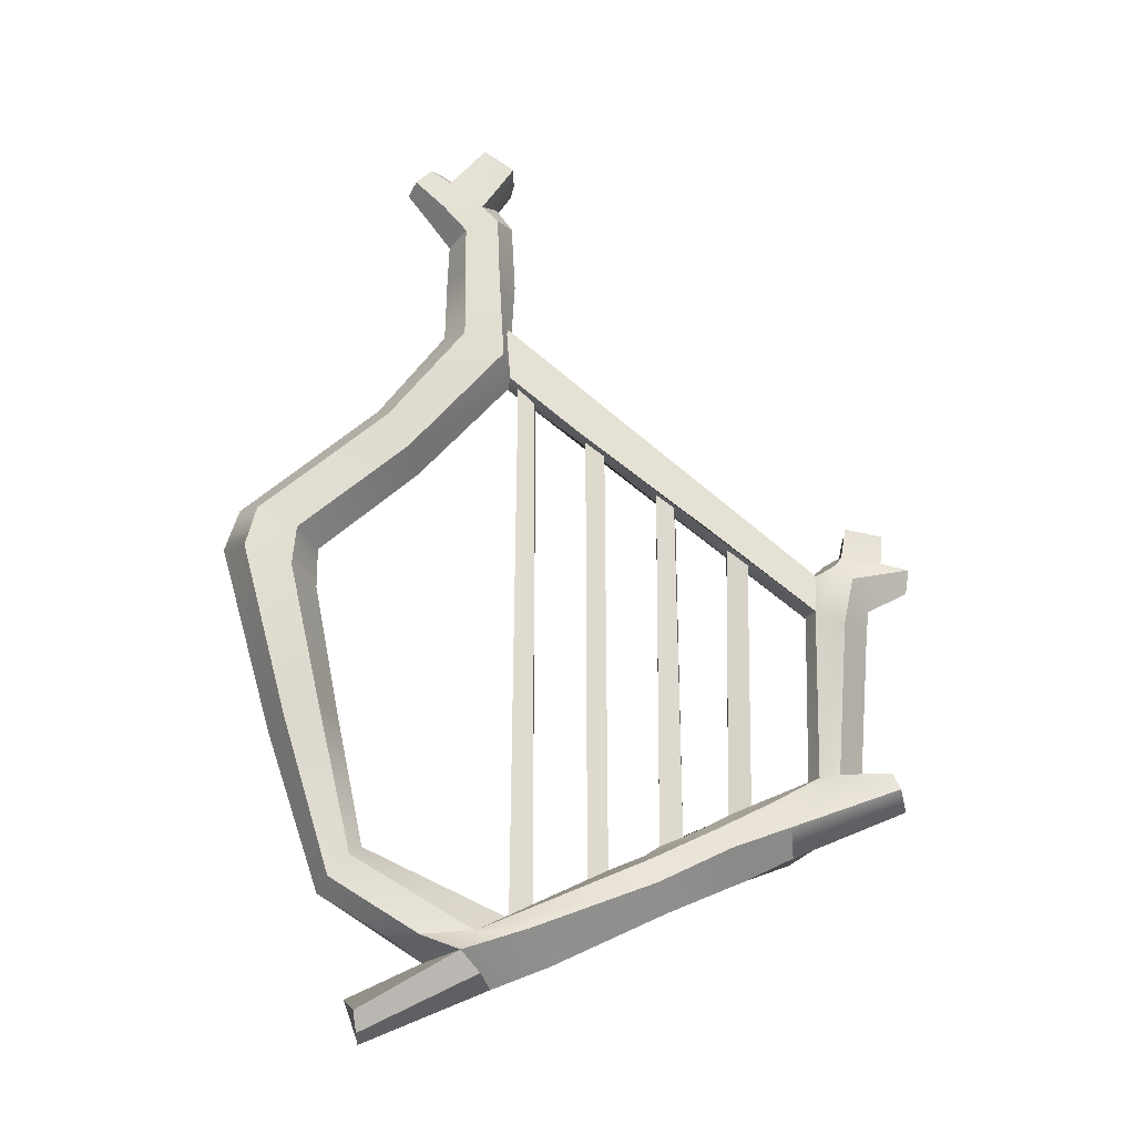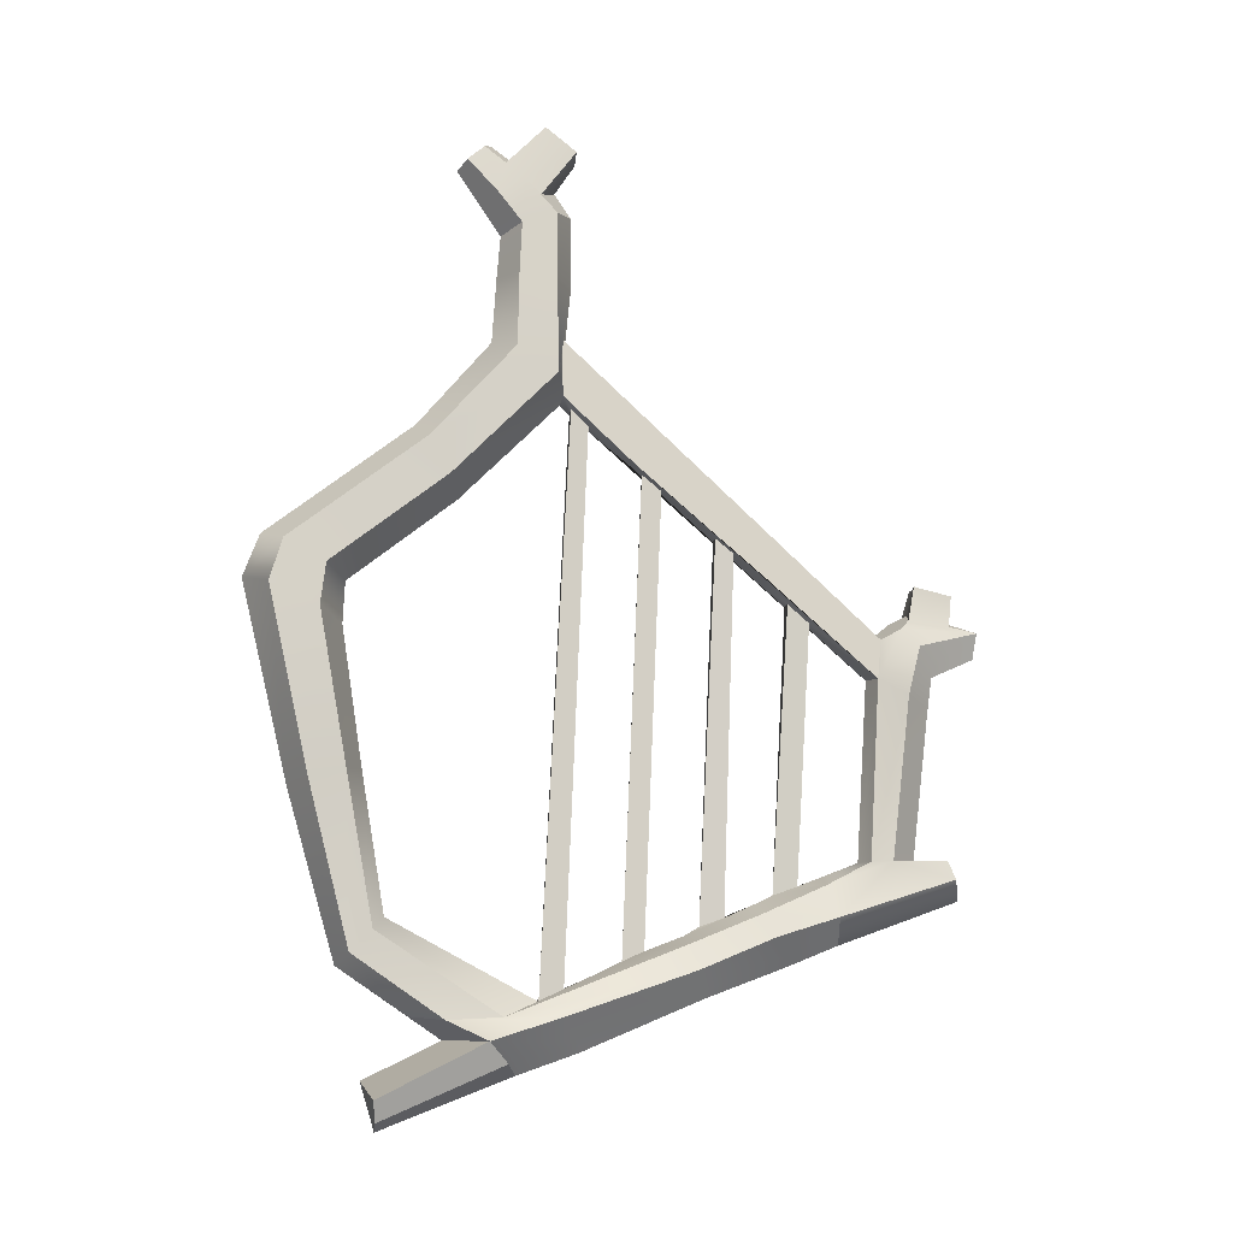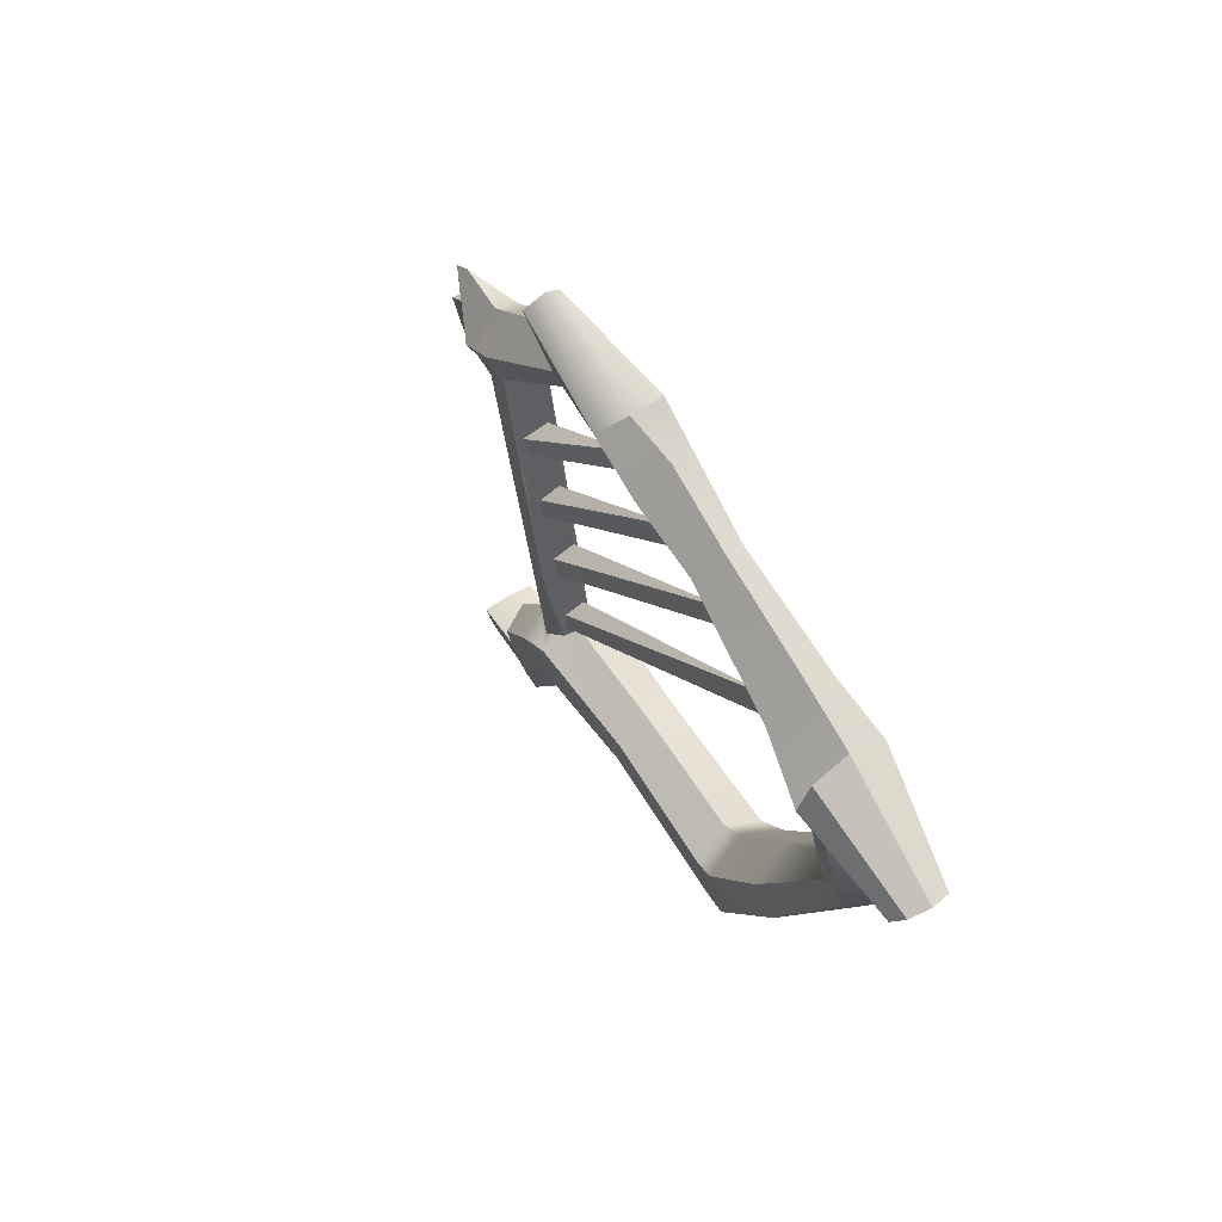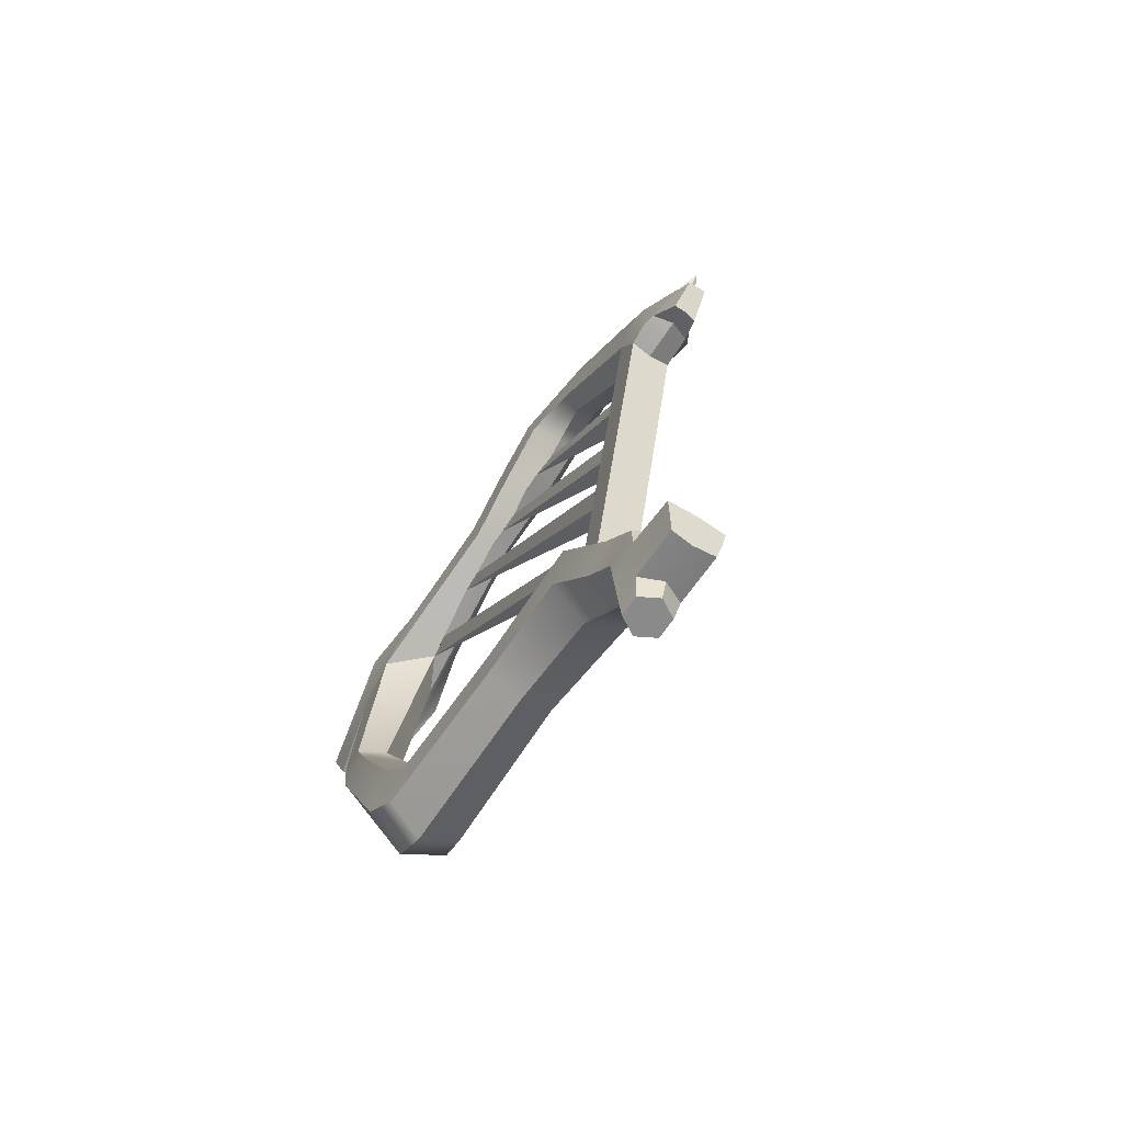
<metadata>
{"format":"obj","ext":"obj","renderer":"f3d","projection":"perspective","resolution":1024,"background":"white","views":[{"elev":-42.5,"azim":105.1,"up":"+Y"},{"elev":-33.3,"azim":99.1,"up":"+Y"},{"elev":-70.4,"azim":-136.4,"up":"+Y"},{"elev":67.4,"azim":44.5,"up":"+Y"}]}
</metadata>
<code>
o a2_Arpa_1:pCube7
v -0.04503 9.585 4.487
v -0.0727 9.678 4.299
v 1.509 13.29 3.888
v 1.624 13.41 4.043
v 1.459 13.51 4.069
v 1.312 13.43 3.938
v -0.1494 9.907 3.839
v -0.1748 9.987 3.625
v 1.106 12.85 3.317
v 1.212 12.95 3.461
v 1.043 13.04 3.501
v 0.911 12.92 3.348
v -0.2561 10.21 3.215
v -0.2638 10.28 2.998
v 0.711 12.31 2.718
v 0.8009 12.47 2.891
v 0.5968 12.59 2.934
v 0.4868 12.46 2.784
v 0.1292 9.187 5.16
v 0.07719 9.305 4.958
v 1.924 13.75 4.464
v 2.036 13.88 4.599
v 1.847 13.96 4.649
v 1.742 13.85 4.507
v 0.09461 12.52 1.595
v 0.2004 12.51 1.548
v 0.09037 12.46 1.287
v 0.2764 12.43 1.524
v -0.5196 10.55 1.764
v -0.3771 10.48 1.708
v -0.4215 10.32 1.649
v -0.6569 10.22 1.653
v -0.717 10.44 1.741
v -0.6357 10.58 1.795
v 0.3807 11.9 2.168
v 0.4945 12.22 2.118
v 2.358 14.41 4.63
v 2.132 13.96 4.652
v 1.803 13.41 4.082
v 1.411 12.99 3.549
v 1.03 12.59 3.035
v 1.885 14.08 4.753
v 1.997 14.49 4.701
v 0.145 12.38 2.243
v -0.01575 12.05 2.23
v 0.6974 12.79 3.151
v 1.083 13.21 3.66
v 1.476 13.62 4.166
v 0.3423 12.32 2.229
v 2.192 14.47 4.632
v -0.03013 8.282 6.576
v 0.09929 8.139 6.514
v 0.2942 8.136 6.459
v 0.4405 8.275 6.442
v 0.185 8.561 6.639
v -0.0576 8.979 6.015
v 0.449 8.72 5.494
v 0.4968 8.91 5.861
v 0.3557 9.028 6.212
v -0.3753 8.877 5.593
v -0.1548 8.663 5.403
v 0.2032 8.617 5.384
v 2.939 15.95 5.433
v 3.084 15.82 5.455
v 3.233 15.82 5.327
v 3.235 15.94 5.177
v 3.09 16.07 5.155
v 2.941 16.08 5.283
v 3.15 15.8 5
v 2.99 15.97 5.004
v 2.797 15.97 5.136
v -0.5257 10.56 2.004
v -0.2348 10.45 2.163
v -0.656 10.63 2.128
v 0.2861 12.73 1.512
v 0.2097 12.77 1.542
v 0.3057 12.82 1.847
v 0.4053 12.77 1.811
v 0.5162 12.73 1.796
v 0.3606 12.7 1.482
v 2.682 16.21 4.655
v 2.818 16.32 4.784
v 2.993 16.22 4.733
v 3.172 16.15 4.649
v 3.104 16.02 4.503
v 3.044 15.93 4.393
v 2.796 16 4.456
v 2.577 16.12 4.558
v 2.752 15.74 4.643
v 2.988 15.53 4.714
v 2.897 15.38 4.582
v 2.624 15.55 4.52
v 2.522 15.73 4.87
v 2.408 15.6 4.758
v -0.04503 9.585 4.487
v -0.0727 9.678 4.299
v 1.509 13.29 3.888
v 1.624 13.41 4.043
v 1.459 13.51 4.069
v 1.312 13.43 3.938
v -0.1494 9.907 3.839
v -0.1748 9.987 3.625
v 1.106 12.85 3.317
v 1.212 12.95 3.461
v 1.043 13.04 3.501
v 0.911 12.92 3.348
v -0.2561 10.21 3.215
v -0.2638 10.28 2.998
v 0.711 12.31 2.718
v 0.8009 12.47 2.891
v 0.5968 12.59 2.934
v 0.4868 12.46 2.784
v 0.1292 9.187 5.16
v 0.07719 9.305 4.958
v 1.924 13.75 4.464
v 2.036 13.88 4.599
v 1.847 13.96 4.649
v 1.742 13.85 4.507
v 0.09461 12.52 1.595
v 0.2004 12.51 1.548
v 0.09037 12.46 1.287
v 0.2764 12.43 1.524
v -0.5196 10.55 1.764
v -0.3771 10.48 1.708
v -0.4215 10.32 1.649
v -0.6569 10.22 1.653
v -0.717 10.44 1.741
v -0.6357 10.58 1.795
v 0.3807 11.9 2.168
v 0.4945 12.22 2.118
v 2.358 14.41 4.63
v 2.132 13.96 4.652
v 1.803 13.41 4.082
v 1.411 12.99 3.549
v 1.03 12.59 3.035
v 1.885 14.08 4.753
v 1.997 14.49 4.701
v 0.145 12.38 2.243
v -0.01575 12.05 2.23
v 0.6974 12.79 3.151
v 1.083 13.21 3.66
v 1.476 13.62 4.166
v 0.3423 12.32 2.229
v 2.192 14.47 4.632
v -0.03013 8.282 6.576
v 0.09929 8.139 6.514
v 0.2942 8.136 6.459
v 0.4405 8.275 6.442
v 0.185 8.561 6.639
v -0.0576 8.979 6.015
v 0.449 8.72 5.494
v 0.4968 8.91 5.861
v 0.3557 9.028 6.212
v -0.3753 8.877 5.593
v -0.1548 8.663 5.403
v 0.2032 8.617 5.384
v 2.939 15.95 5.433
v 3.084 15.82 5.455
v 3.233 15.82 5.327
v 3.235 15.94 5.177
v 3.09 16.07 5.155
v 2.941 16.08 5.283
v 3.15 15.8 5
v 2.99 15.97 5.004
v 2.797 15.97 5.136
v -0.5257 10.56 2.004
v -0.2348 10.45 2.163
v -0.656 10.63 2.128
v 0.2861 12.73 1.512
v 0.2097 12.77 1.542
v 0.3057 12.82 1.847
v 0.4053 12.77 1.811
v 0.5162 12.73 1.796
v 0.3606 12.7 1.482
v 2.682 16.21 4.655
v 2.818 16.32 4.784
v 2.993 16.22 4.733
v 3.172 16.15 4.649
v 3.104 16.02 4.503
v 3.044 15.93 4.393
v 2.796 16 4.456
v 2.577 16.12 4.558
v 2.752 15.74 4.643
v 2.988 15.53 4.714
v 2.897 15.38 4.582
v 2.624 15.55 4.52
v 2.522 15.73 4.87
v 2.408 15.6 4.758
v -0.4087 9.04 5.006
v -0.2483 8.872 4.883
v -0.5249 9.488 3.917
v -0.4061 9.358 3.839
v -0.6825 9.819 3.249
v -0.5347 9.66 3.144
v -0.8027 9.944 2.782
v -0.5336 9.826 2.695
v -0.2163 11.88 1.912
v -0.07358 11.75 1.782
v -0.09507 12.21 1.83
v 0.04421 12.07 1.716
v 0.01292 12.24 1.346
v -0.169 9.202 5.585
v -0.3351 9.836 4.009
v -0.4772 10.13 3.427
v -0.6346 10.26 2.855
v -0.5495 10.6 2.462
v 0.116 12.49 2.06
v 0.1375 12.56 1.963
v -0.1456 9.828 3.976
v -0.2391 10.12 3.392
v -0.3049 10.37 2.807
v -0.375 10.52 2.477
v 0.2222 11.99 2.284
v 0.3151 8.984 5.411
v -0.02688 9.698 3.898
v -0.09138 9.959 3.288
v -0.2447 10.46 2.352
v -0.1669 10.23 2.735
v 0.4819 12.33 1.928
v 0.3427 12.47 2.042
v 0.2204 8.988 4.937
v -0.06758 9.467 3.837
v -0.1205 9.748 3.175
v -0.2169 9.939 2.642
v 0.3235 11.75 1.913
v 0.4522 12.15 1.785
v 0.4828 12.4 1.867
v 0.0123 8.851 4.854
v -0.2167 9.349 3.806
v -0.2966 9.645 3.11
v 0.1554 11.71 1.778
v 0.2709 12.04 1.698
v 2.9 15.56 5.275
v 2.675 15.72 5.229
v 2.465 15.49 5.058
v 2.738 15.32 5.12
v 2.293 15.08 5.108
v 2.598 14.97 5.174
v 1.963 14.48 5.198
v 2.381 14.42 5.248
v 1.913 13.66 5.936
v 2.286 13.68 5.912
v 1.897 12.73 7.158
v 2.299 12.67 7.213
v 1.742 12.39 7.304
v 2.195 12.31 7.374
v 0.9883 10.93 7.072
v 1.383 10.73 7.093
v 0.4828 9.573 6.748
v 0.67 9.384 6.78
v 2.647 15.85 4.984
v 2.179 15.07 4.797
v 1.764 14.3 4.869
v 1.729 13.38 5.783
v 1.708 12.58 6.826
v 1.536 12.25 6.912
v 0.9191 11.02 6.77
v 0.4855 9.768 6.557
v 2.371 14.96 4.552
v 1.985 13.97 4.711
v 1.917 13.11 5.605
v 1.923 12.36 6.549
v 1.782 12.02 6.589
v 1.245 10.9 6.49
v 0.7149 9.777 6.368
v 2.676 14.85 4.618
v 2.401 14.01 4.639
v 2.29 13.12 5.58
v 2.325 12.3 6.604
v 2.235 11.93 6.659
v 1.64 10.7 6.51
v 0.9014 9.581 6.407
v 3.069 15.66 4.831
v 3.097 15.53 5.077
v 2.954 15.27 4.882
v 2.79 14.85 4.929
v 2.6 14.19 4.969
v 2.474 13.41 5.734
v 2.513 12.45 6.936
v 2.442 12.08 7.052
v 1.709 10.61 6.812
v 0.8977 9.386 6.598
v 0.3292 12.55 1.883
v -0.4087 9.04 5.006
v -0.2483 8.872 4.883
v -0.5249 9.488 3.917
v -0.4061 9.358 3.839
v -0.6825 9.819 3.249
v -0.5347 9.66 3.144
v -0.8027 9.944 2.782
v -0.5336 9.826 2.695
v -0.2163 11.88 1.912
v -0.07358 11.75 1.782
v -0.09507 12.21 1.83
v 0.04421 12.07 1.716
v 0.01292 12.24 1.346
v -0.169 9.202 5.585
v -0.3351 9.836 4.009
v -0.4772 10.13 3.427
v -0.6346 10.26 2.855
v -0.5495 10.6 2.462
v 0.116 12.49 2.06
v 0.1375 12.56 1.963
v -0.1456 9.828 3.976
v -0.2391 10.12 3.392
v -0.3049 10.37 2.807
v -0.375 10.52 2.477
v 0.2222 11.99 2.284
v 0.3151 8.984 5.411
v -0.02688 9.698 3.898
v -0.09138 9.959 3.288
v -0.2447 10.46 2.352
v -0.1669 10.23 2.735
v 0.4819 12.33 1.928
v 0.3427 12.47 2.042
v 0.2204 8.988 4.937
v -0.06758 9.467 3.837
v -0.1205 9.748 3.175
v -0.2169 9.939 2.642
v 0.3235 11.75 1.913
v 0.4522 12.15 1.785
v 0.4828 12.4 1.867
v 0.0123 8.851 4.854
v -0.2167 9.349 3.806
v -0.2966 9.645 3.11
v 0.1554 11.71 1.778
v 0.2709 12.04 1.698
v 2.9 15.56 5.275
v 2.675 15.72 5.229
v 2.465 15.49 5.058
v 2.738 15.32 5.12
v 2.293 15.08 5.108
v 2.598 14.97 5.174
v 1.963 14.48 5.198
v 2.381 14.42 5.248
v 1.913 13.66 5.936
v 2.286 13.68 5.912
v 1.897 12.73 7.158
v 2.299 12.67 7.213
v 1.742 12.39 7.304
v 2.195 12.31 7.374
v 0.9883 10.93 7.072
v 1.383 10.73 7.093
v 0.4828 9.573 6.748
v 0.67 9.384 6.78
v 2.647 15.85 4.984
v 2.179 15.07 4.797
v 1.764 14.3 4.869
v 1.729 13.38 5.783
v 1.708 12.58 6.826
v 1.536 12.25 6.912
v 0.9191 11.02 6.77
v 0.4855 9.768 6.557
v 2.371 14.96 4.552
v 1.985 13.97 4.711
v 1.917 13.11 5.605
v 1.923 12.36 6.549
v 1.782 12.02 6.589
v 1.245 10.9 6.49
v 0.7149 9.777 6.368
v 2.676 14.85 4.618
v 2.401 14.01 4.639
v 2.29 13.12 5.58
v 2.325 12.3 6.604
v 2.235 11.93 6.659
v 1.64 10.7 6.51
v 0.9014 9.581 6.407
v 3.069 15.66 4.831
v 3.097 15.53 5.077
v 2.954 15.27 4.882
v 2.79 14.85 4.929
v 2.6 14.19 4.969
v 2.474 13.41 5.734
v 2.513 12.45 6.936
v 2.442 12.08 7.052
v 1.709 10.61 6.812
v 0.8977 9.386 6.598
v 0.3292 12.55 1.883
f 1 2 3 4
f 5 6 2 1
f 2 6 3
f 1 4 5
f 7 8 9 10
f 11 12 8 7
f 8 12 9
f 7 10 11
f 13 14 15 16
f 17 18 14 13
f 14 18 15
f 13 16 17
f 19 20 21 22
f 23 24 20 19
f 20 24 21
f 19 22 23
f 25 26 27
f 26 28 27
f 29 30 31 32 33 34
f 35 36 37 38 39 40 41
f 42 43 44 45 46 47 48
f 36 49 44 43 50 37
f 51 52 53 54 55
f 56 57 58 59
f 60 61 52 51
f 61 62 53 52
f 62 57 54 53
f 57 56 55 54
f 63 64 65 66 67 68
f 69 70 67 66
f 70 71 68 67
f 72 73 30 29
f 74 72 29 34
f 75 76 77 78 79 80
f 81 82 83 84 85 86 87 88
f 89 90 91 92
f 93 89 92 94
f 95 96 97 98
f 99 100 96 95
f 96 100 97
f 95 98 99
f 101 102 103 104
f 105 106 102 101
f 102 106 103
f 101 104 105
f 107 108 109 110
f 111 112 108 107
f 108 112 109
f 107 110 111
f 113 114 115 116
f 117 118 114 113
f 114 118 115
f 113 116 117
f 119 120 121
f 120 122 121
f 123 124 125 126 127 128
f 129 130 131 132 133 134 135
f 136 137 138 139 140 141 142
f 130 143 138 137 144 131
f 145 146 147 148 149
f 150 151 152 153
f 154 155 146 145
f 155 156 147 146
f 156 151 148 147
f 151 150 149 148
f 157 158 159 160 161 162
f 163 164 161 160
f 164 165 162 161
f 166 167 124 123
f 168 166 123 128
f 169 170 171 172 173 174
f 175 176 177 178 179 180 181 182
f 183 184 185 186
f 187 183 186 188
f 61 60 189 190
f 190 189 191 192
f 192 191 193 194
f 195 196 194 193
f 72 74 197 198
f 198 197 199 200
f 200 199 201
f 189 60 56 202
f 191 189 202 203
f 193 191 203 204
f 195 193 204 205
f 197 74 206 45
f 199 197 45 44 207
f 201 199 207 208 25 27
f 209 203 202 19 20 1 2
f 7 8 210 204 203 209
f 205 211 212 206
f 206 212 213 45
f 2 1 20 19 214 215 209
f 209 215 216 210 8 7
f 217 212 211 218
f 212 217 35 213
f 49 36 219 220
f 58 57 221 214
f 214 221 222 215
f 215 222 223 216
f 73 217 218 224
f 217 73 225 35
f 35 225 226 219 36
f 219 226 27 28 227
f 228 221 57 62 61 190
f 229 222 221 228 190 192
f 230 223 222 229 192 194
f 231 225 73 72 198
f 232 226 225 231 198 200
f 27 226 232 200 201
f 233 234 235 236
f 236 235 237 238
f 238 237 239 240
f 240 239 241 242
f 242 241 243 244
f 244 243 245 246
f 246 245 247 248
f 248 247 249 250
f 234 251 93 94 235
f 235 94 252 237
f 237 252 253 239
f 239 253 254 241
f 241 254 255 243
f 243 255 256 245
f 245 256 257 247
f 247 257 258 249
f 94 92 259 252
f 253 42 260 261 254
f 254 261 262 255
f 255 262 263 256
f 256 263 264 257
f 257 264 265 258
f 92 91 266 259
f 260 38 267 268 261
f 261 268 269 262
f 262 269 270 263
f 263 270 271 264
f 264 271 272 265
f 273 274 275 91 90
f 91 275 276 266
f 266 276 277 267
f 267 277 278 268
f 268 278 279 269
f 269 279 280 270
f 270 280 281 271
f 271 281 282 272
f 274 233 236 275
f 275 236 238 276
f 276 238 240 277
f 277 240 242 278
f 278 242 244 279
f 279 244 246 280
f 280 246 248 281
f 281 248 250 282
f 253 43 42
f 252 259 50 43 253
f 259 266 267 37 50
f 38 37 267
f 44 49 220 207
f 56 60 51 55
f 258 265 19 202
f 249 258 202 56
f 250 249 56 59
f 282 250 59 58
f 272 282 58 214
f 265 272 214 19
f 234 233 64 63
f 233 274 65 64
f 274 273 69 66 65
f 251 234 63 68 71
f 74 195 205 206
f 13 14 211 205 204 210
f 218 211 14 13 210 216
f 224 218 216 223
f 196 224 223 230 194
f 73 224 31 30
f 224 196 32 31
f 196 195 33 32
f 195 74 34 33
f 207 220 283 208
f 220 219 227 283
f 26 25 76 75
f 25 208 77 76
f 208 283 78 77
f 283 227 79 78
f 227 28 80 79
f 28 26 75 80
f 251 71 82 81
f 71 70 83 82
f 70 69 84 83
f 69 273 85 84
f 273 90 86 85
f 90 89 87 86
f 89 93 88 87
f 93 251 81 88
f 42 48 24 23
f 48 47 6 5
f 47 46 12 11
f 46 45 18 17
f 38 22 21 39
f 6 47 40 3
f 40 39 4 3
f 38 260 42 23 22
f 21 24 48 39
f 48 5 4 39
f 47 11 10 40
f 41 40 10 9
f 35 41 16 15
f 18 45 213 35 15
f 46 17 16 41
f 12 46 41 9
f 155 154 284 285
f 285 284 286 287
f 287 286 288 289
f 290 291 289 288
f 166 168 292 293
f 293 292 294 295
f 295 294 296
f 284 154 150 297
f 286 284 297 298
f 288 286 298 299
f 290 288 299 300
f 292 168 301 139
f 294 292 139 138 302
f 296 294 302 303 119 121
f 304 298 297 113 114 95 96
f 101 102 305 299 298 304
f 300 306 307 301
f 301 307 308 139
f 96 95 114 113 309 310 304
f 304 310 311 305 102 101
f 312 307 306 313
f 307 312 129 308
f 143 130 314 315
f 152 151 316 309
f 309 316 317 310
f 310 317 318 311
f 167 312 313 319
f 312 167 320 129
f 129 320 321 314 130
f 314 321 121 122 322
f 323 316 151 156 155 285
f 324 317 316 323 285 287
f 325 318 317 324 287 289
f 326 320 167 166 293
f 327 321 320 326 293 295
f 121 321 327 295 296
f 328 329 330 331
f 331 330 332 333
f 333 332 334 335
f 335 334 336 337
f 337 336 338 339
f 339 338 340 341
f 341 340 342 343
f 343 342 344 345
f 329 346 187 188 330
f 330 188 347 332
f 332 347 348 334
f 334 348 349 336
f 336 349 350 338
f 338 350 351 340
f 340 351 352 342
f 342 352 353 344
f 188 186 354 347
f 348 136 355 356 349
f 349 356 357 350
f 350 357 358 351
f 351 358 359 352
f 352 359 360 353
f 186 185 361 354
f 355 132 362 363 356
f 356 363 364 357
f 357 364 365 358
f 358 365 366 359
f 359 366 367 360
f 368 369 370 185 184
f 185 370 371 361
f 361 371 372 362
f 362 372 373 363
f 363 373 374 364
f 364 374 375 365
f 365 375 376 366
f 366 376 377 367
f 369 328 331 370
f 370 331 333 371
f 371 333 335 372
f 372 335 337 373
f 373 337 339 374
f 374 339 341 375
f 375 341 343 376
f 376 343 345 377
f 348 137 136
f 347 354 144 137 348
f 354 361 362 131 144
f 132 131 362
f 138 143 315 302
f 150 154 145 149
f 353 360 113 297
f 344 353 297 150
f 345 344 150 153
f 377 345 153 152
f 367 377 152 309
f 360 367 309 113
f 329 328 158 157
f 328 369 159 158
f 369 368 163 160 159
f 346 329 157 162 165
f 168 290 300 301
f 107 108 306 300 299 305
f 313 306 108 107 305 311
f 319 313 311 318
f 291 319 318 325 289
f 167 319 125 124
f 319 291 126 125
f 291 290 127 126
f 290 168 128 127
f 302 315 378 303
f 315 314 322 378
f 120 119 170 169
f 119 303 171 170
f 303 378 172 171
f 378 322 173 172
f 322 122 174 173
f 122 120 169 174
f 346 165 176 175
f 165 164 177 176
f 164 163 178 177
f 163 368 179 178
f 368 184 180 179
f 184 183 181 180
f 183 187 182 181
f 187 346 175 182
f 136 142 118 117
f 142 141 100 99
f 141 140 106 105
f 140 139 112 111
f 132 116 115 133
f 100 141 134 97
f 134 133 98 97
f 132 355 136 117 116
f 115 118 142 133
f 142 99 98 133
f 141 105 104 134
f 135 134 104 103
f 129 135 110 109
f 112 139 308 129 109
f 140 111 110 135
f 106 140 135 103

</code>
